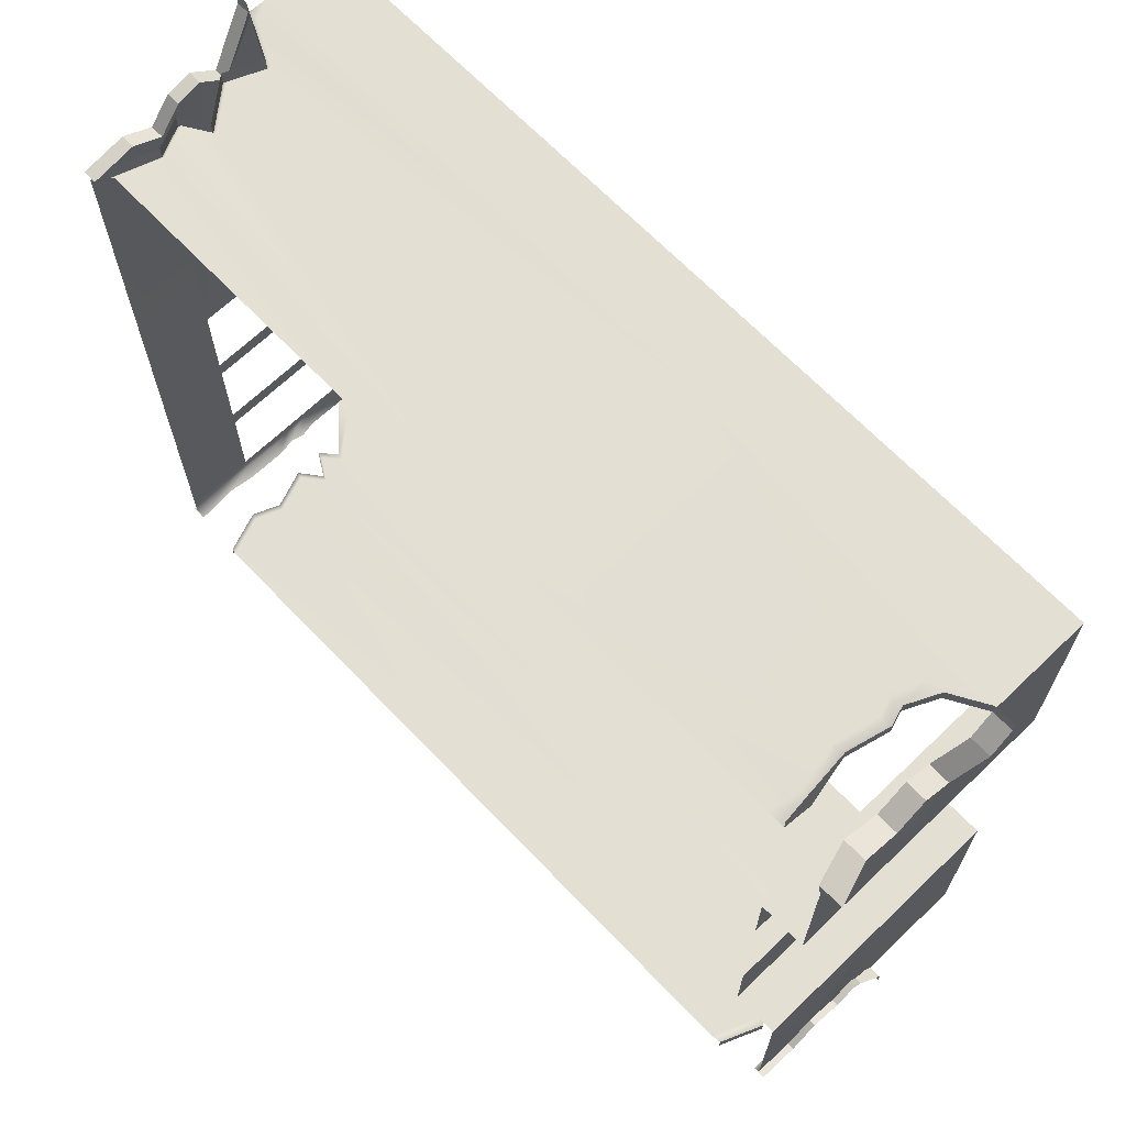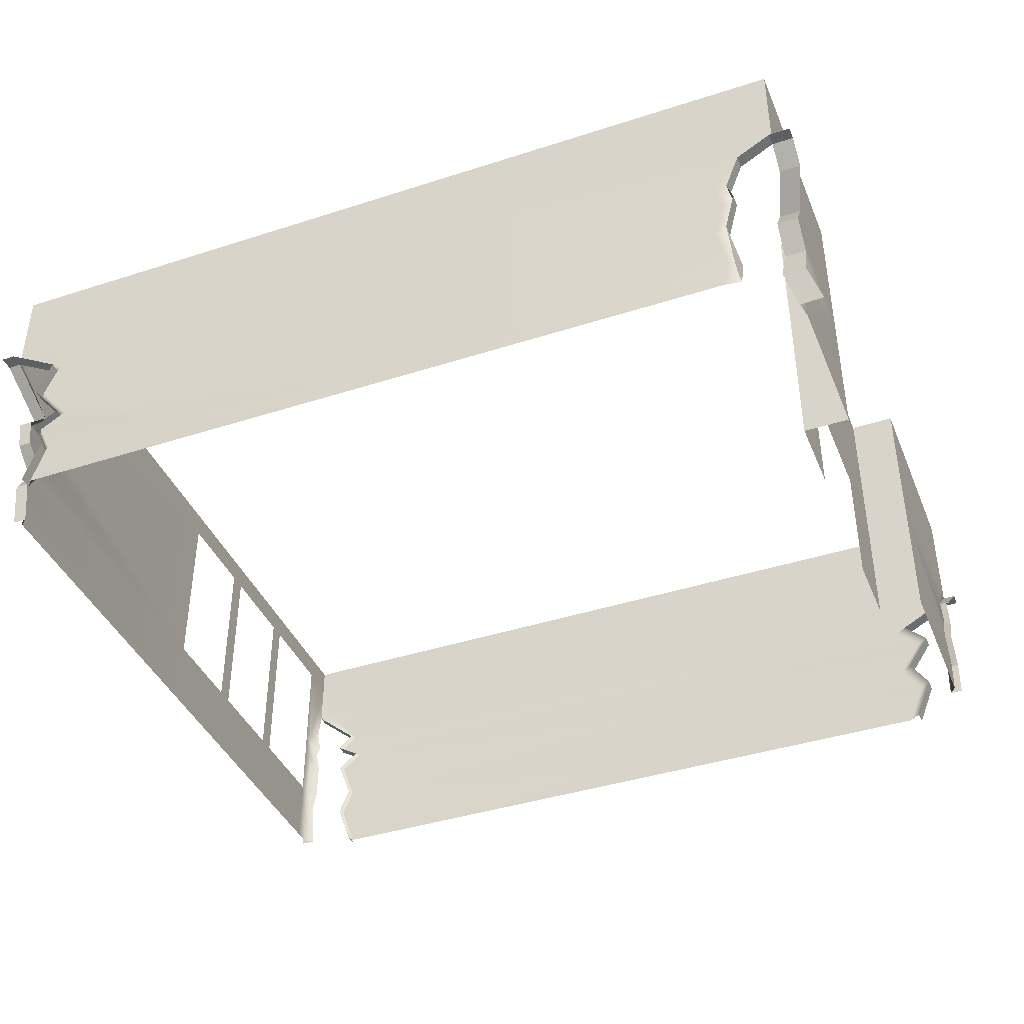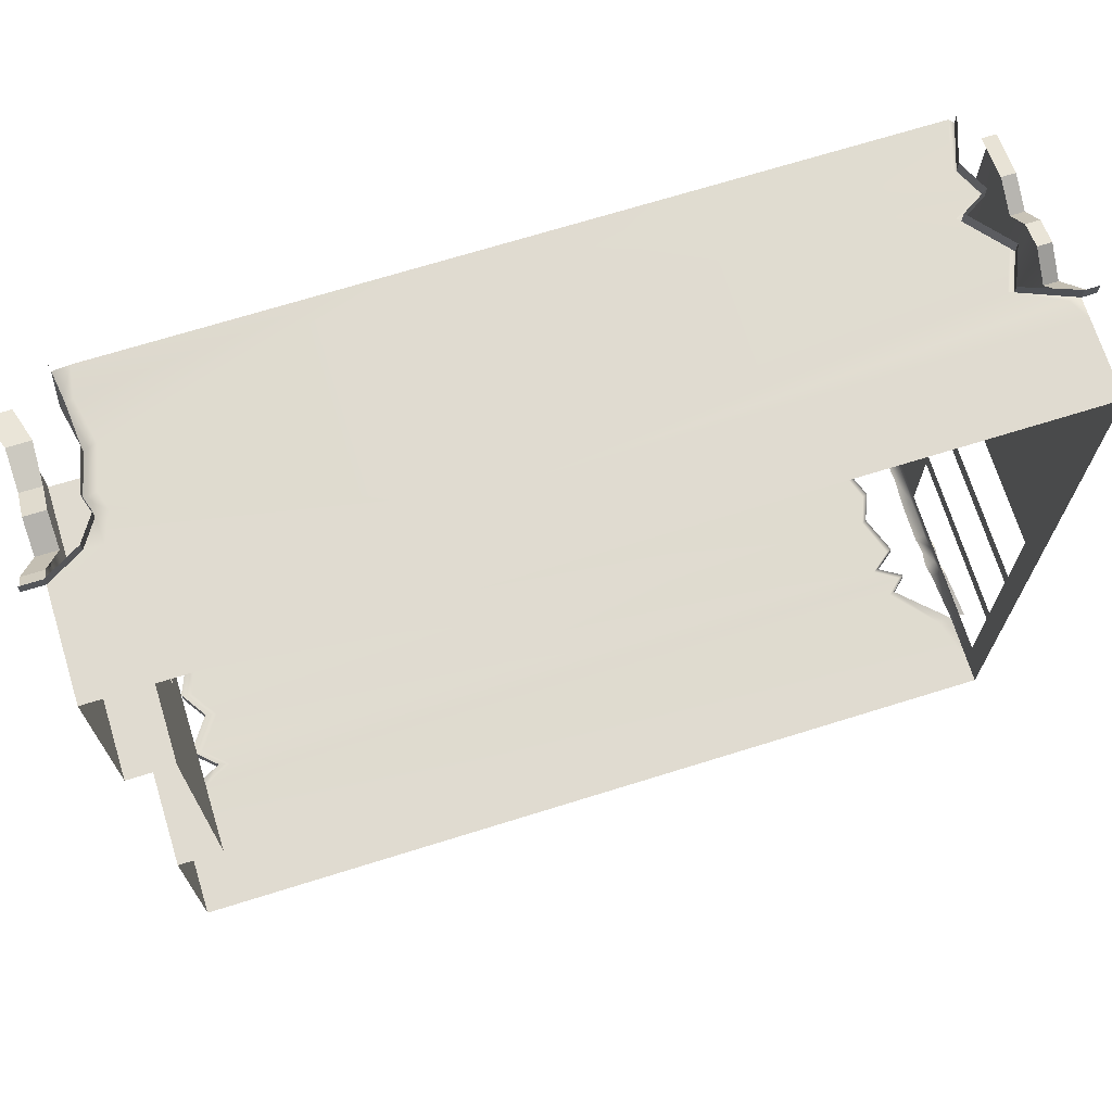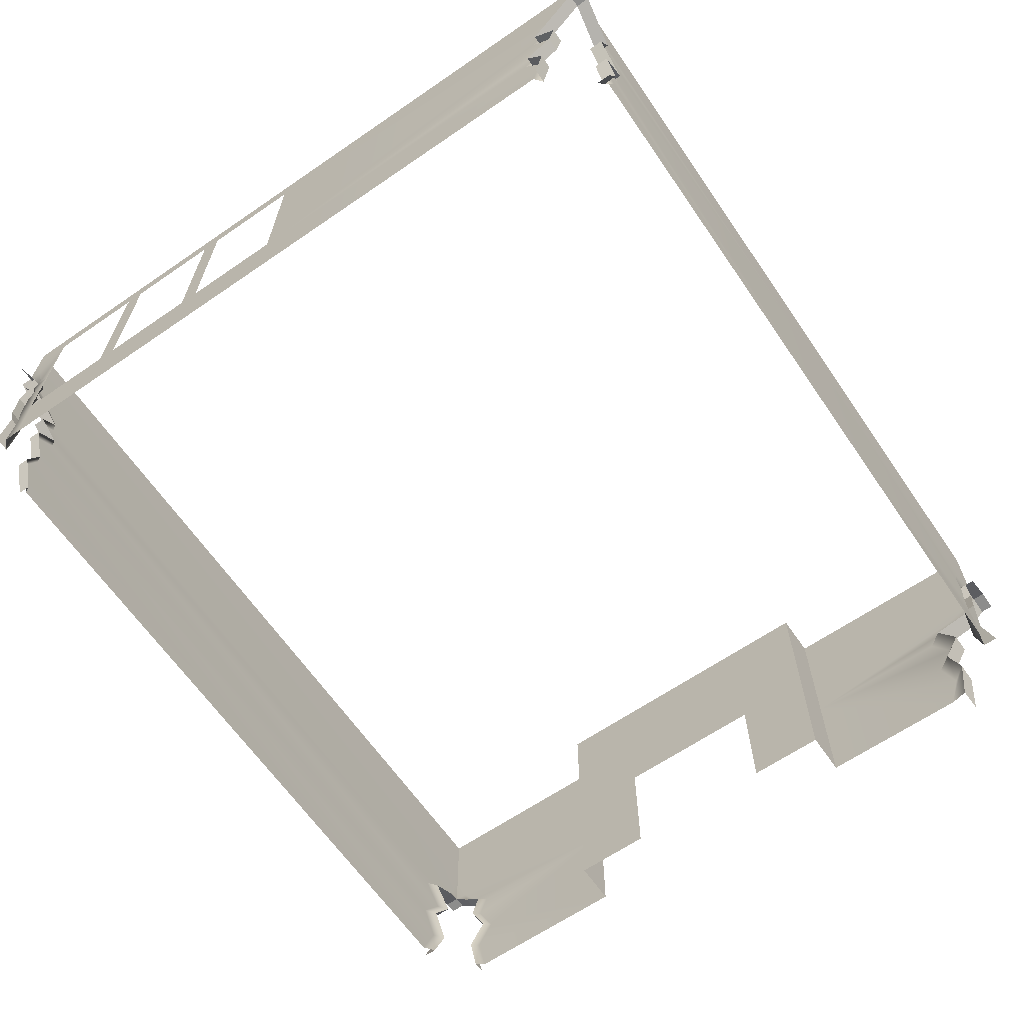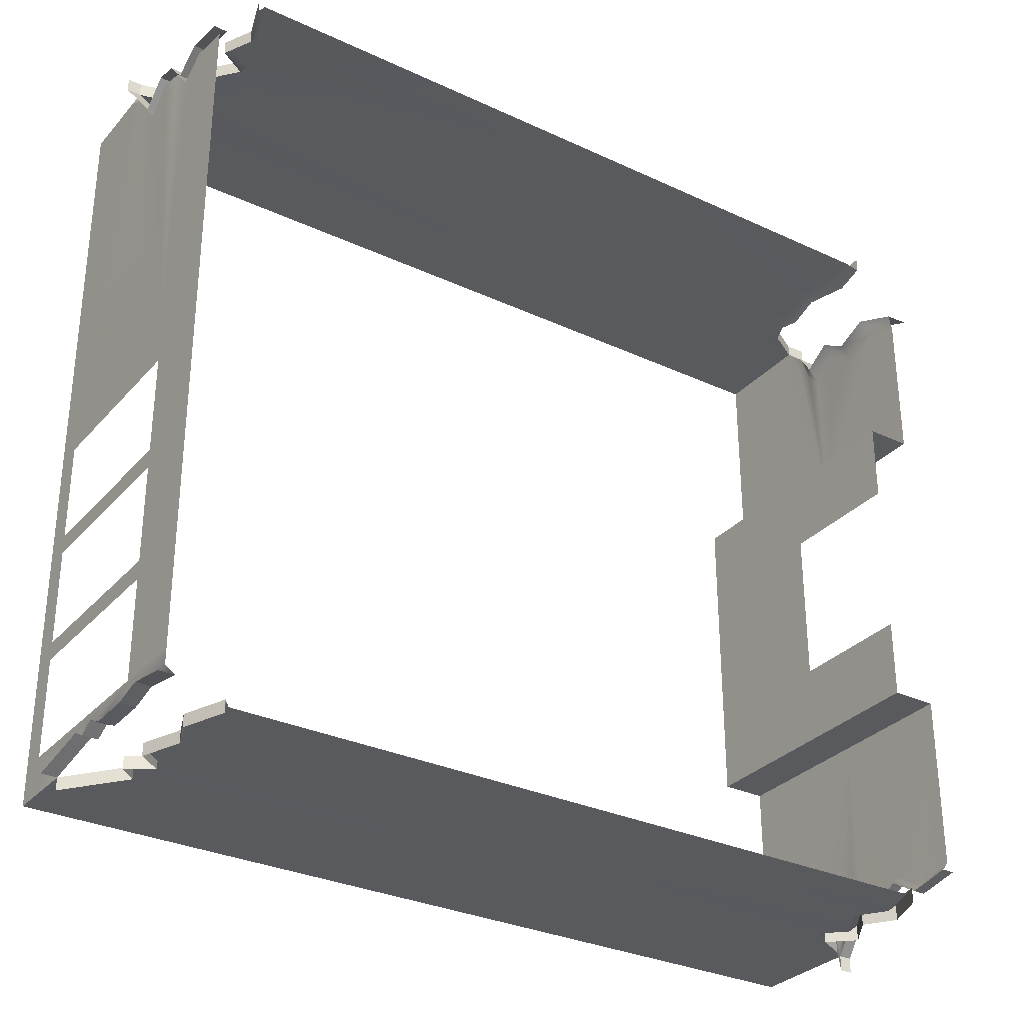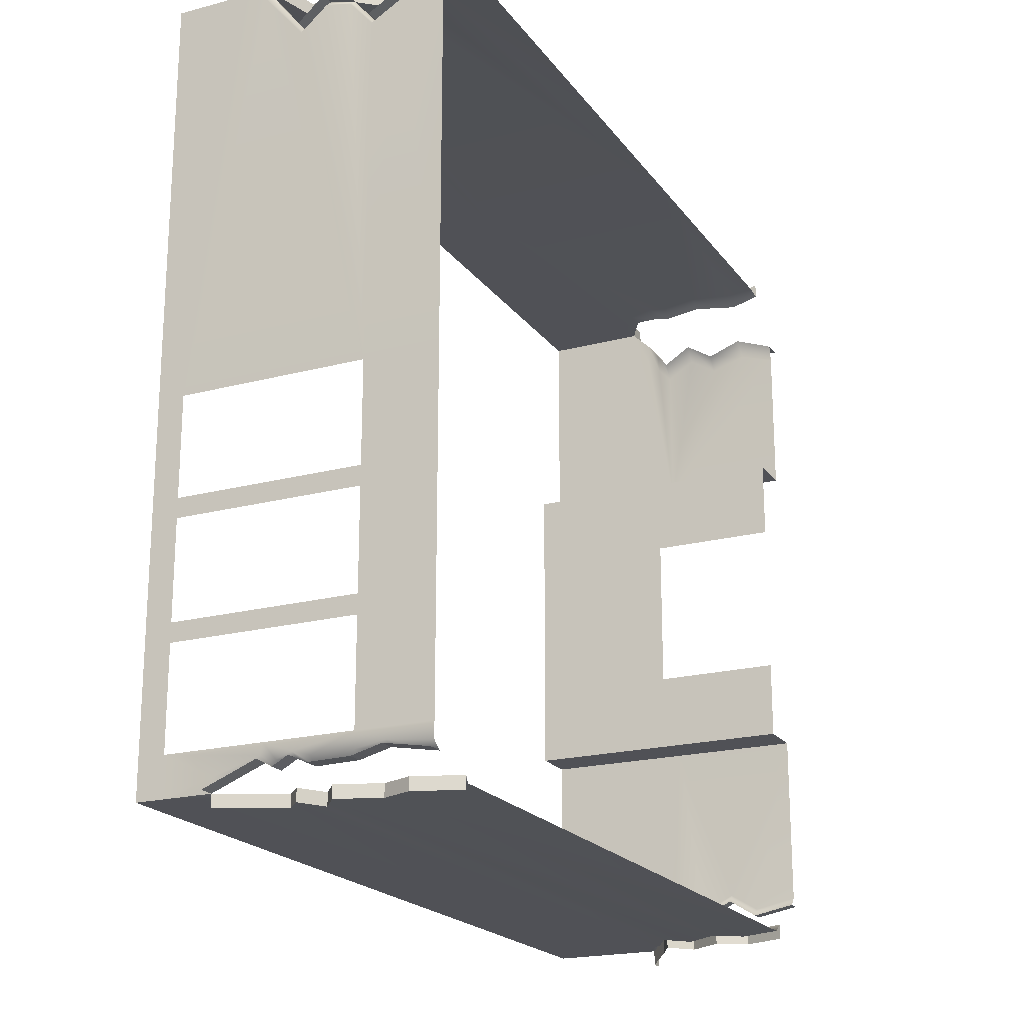
<metadata>
{"format":"obj","ext":"obj","renderer":"f3d","projection":"perspective","resolution":1024,"background":"white","views":[{"elev":67.1,"azim":46.2,"up":"+Z"},{"elev":-40.6,"azim":21.6,"up":"+Y"},{"elev":70.1,"azim":162.7,"up":"+Z"},{"elev":-64.5,"azim":-55.4,"up":"+Y"},{"elev":-31.0,"azim":-33.7,"up":"+Z"},{"elev":-20.4,"azim":-64.3,"up":"+Z"}]}
</metadata>
<code>
g default
v 479.3 -10.15 432.2
v 531 309.3 435.1
v 531 309.3 -435.1
v 472.3 -10.15 -425.6
v 531 309.3 -181.8
v 531 309.3 181.8
v 531 -10.15 181.8
v 531 -10.15 -181.8
v 478.7 309.3 181.8
v 478.7 309.3 -181.8
v 478.7 -10.15 -181.8
v 478.7 -10.15 181.8
v -403.8 -10.15 425.6
v -448.5 309.3 435.1
v -448.5 309.3 -435.1
v -384.3 -10.15 -428
v -448.5 309.3 -19.99
v -448.5 -10.15 -19.99
v -448.5 309.3 -140.8
v -448.5 -10.15 -140.8
v -448.5 309.3 -269.9
v -448.5 -10.15 -269.9
v -448.5 -10.15 -391.6
v 531 279.9 -435.1
v -448.5 279.9 -435.1
v -448.5 279.9 -391.6
v -448.5 279.9 -280.2
v -448.5 279.9 -259.5
v -448.5 279.9 -151.4
v -448.5 279.9 -130.2
v -448.5 279.9 -19.99
v 470.1 72.55 426.7
v 531 138.4 181.8
v 478.7 138.4 181.8
v 478.7 138.4 -181.8
v 531 138.4 -181.8
v 470.9 72.55 -425.6
v -389.3 72.55 -428
v -448.5 72.55 -391.6
v -448.5 72.55 -280.2
v -448.5 72.55 -259.5
v -448.5 72.55 -151.4
v -448.5 72.55 -130.2
v -448.5 72.55 -19.99
v -403.1 72.55 425.6
v -448.5 224.6 -435.1
v 531 224.6 -435.1
v 531 191.5 435.1
v -448.5 224.6 435.1
v 147.8 -10.15 435.1
v 147.8 224.6 435.1
v 147.8 309.3 435.1
v 478.7 138.4 -90.88
v 478.7 -10.15 90.88
v 478.7 -10.15 -90.88
v 475 138.4 426.7
v 478.7 138.4 90.88
v 471.2 138.4 -425.6
v -381 138.4 -428
v 527 -10.15 377.4
v 517.6 72.55 375
v 517.6 138.4 375
v 460.7 -10.15 435.1
v 455.8 72.55 435.1
v 460.7 138.4 435.1
v 509.1 193.7 435.1
v 531 195 408.6
v 531 138.4 357.9
v 531 72.55 357.9
v 531 -10.15 357.9
v 472.6 170.3 435.1
v 492.5 169.4 435.1
v -390.7 172.8 -428
v 531 180.6 -435.1
v 531 170.1 390.3
v 531 168.7 413.2
v 531 105.4 378.4
v 517.6 105.4 395.5
v 481.5 118.6 426.7
v 467.1 118.6 435.1
v 480.4 22.93 423.8
v 466.1 22.93 435.1
v 531 31.2 371.7
v 515.3 31.2 388.9
v 479.3 -10.15 449.4
v 474 25.73 438
v 470.1 72.55 441.1
v 481.5 118.6 441.1
v 475 138.4 441.1
v 492.5 169.4 449.4
v 531 191.5 449.4
v 554.6 -10.15 378.4
v 541.3 31.2 388.9
v 541.3 72.55 375
v 541.3 105.4 395.5
v 541.3 138.4 375
v 554.6 168.7 413.2
v 554.6 191.5 435.1
v 554.6 191.5 449.4
v 523.6 72.55 -380.9
v 523.6 -10.15 -392.2
v 523.6 138.4 -390.6
v 547.9 153.5 394.1
v 524.3 153.5 394.1
v 531 154.2 374.1
v 523.6 152.6 -411.3
v 523.6 112 -400.5
v 523.6 39.47 -401.6
v 492.9 39.47 -425.6
v -402.7 39.47 -428
v -387.4 39.47 425.6
v 498.8 113 -425.6
v -406.4 118.6 -428
v -409.4 155.6 -428
v 504.3 156.1 -425.6
v 517.7 180.5 -435.1
v 491.5 156 -435.1
v 458.8 138.4 -435.1
v 486.2 113 -435.1
v 458 72.55 -435.1
v 480.1 39.47 -435.1
v 459.7 -10.15 -435.1
v 531 -10.15 -382.4
v 531 39.47 -392.5
v 531 72.55 -372.2
v 531 112 -391.5
v 531 138.4 -381.4
v 531 152.3 -400.9
v 531 180.2 -420.4
v 470.9 72.55 -442.9
v 492.9 39.47 -442.9
v 471.2 138.4 -442.9
v 498.8 113 -442.9
v 531 180.6 -452.4
v 504.3 156.1 -442.9
v 472.3 -10.15 -442.9
v 538.2 72.55 -380.9
v 538.2 39.47 -401.6
v 538.2 138.4 -390.6
v 538.2 112 -400.5
v 545.6 180.6 -435.1
v 538.2 152.6 -411.3
v 538.2 -10.15 -392.2
v 545.6 180.6 -452.4
v -448.5 201.8 435.1
v -439.6 -10.15 376.2
v -439.6 39.47 385.2
v -439.6 72.55 365.8
v -393.2 176.4 425.6
v -410.4 135.3 425.6
v -373.2 90.71 425.6
v -439.6 156.7 377.2
v -439.6 127.1 403.3
v -439.6 98.7 396.3
v -448.5 201.8 422.9
v -448.5 156.7 369.5
v -448.5 126.9 394.9
v -448.5 98.27 388.1
v -448.5 72.55 358.4
v -448.5 39.47 377.3
v -448.5 -10.15 368.6
v -436.5 201.8 435.1
v -385.9 176.4 435.1
v -402.8 135.3 435.1
v -366.3 90.71 435.1
v -395.6 72.55 435.1
v -380.2 39.47 435.1
v -396.3 -10.15 435.1
v -455.2 -10.15 376.2
v -455.2 39.47 385.2
v -455.2 72.55 365.8
v -455.2 98.7 396.3
v -455.2 156.7 377.2
v -464.1 201.8 435.1
v -455.2 127.1 403.3
v -403.8 -10.15 441.3
v -387.4 39.47 441.3
v -403.1 72.55 441.3
v -373.2 90.71 441.3
v -393.2 176.4 441.3
v -448.5 201.8 450.8
v -410.4 135.3 441.3
v -464.1 201.8 450.8
v -437.8 39.47 -408.7
v -437.8 -10.15 -417.5
v -437.8 72.55 -417.3
v -437.8 118.6 -418.1
v -437.8 138.4 -408.7
v -437.8 155.6 -418.1
v -437.8 172.8 -408.7
v -448.5 224.6 -419
v -448.5 172.8 -403.8
v -448.5 155.6 -409.7
v -448.5 138.4 -403.8
v -448.5 118.6 -409.7
v -448.5 72.55 -409.2
v -448.5 39.47 -403.8
v -448.5 -10.15 -409.3
v -380.6 -10.15 -435.1
v -398.4 39.47 -435.1
v -385.6 72.55 -435.1
v -401.9 118.5 -435.1
v -377.4 138.4 -435.1
v -404.8 155.6 -435.1
v -385.9 173 -435.1
v -430.9 224.6 -435.1
v -389.3 72.55 -442
v -402.7 39.47 -442
v -448.5 224.6 -449.1
v -390.7 172.8 -442
v -381 138.4 -442
v -406.4 118.6 -442
v -409.4 155.6 -442
v -384.3 -10.15 -442
v -455.2 39.47 -408.7
v -455.2 -10.15 -417.5
v -455.2 72.55 -417.3
v -455.2 118.6 -418.1
v -455.2 138.4 -408.7
v -455.2 155.6 -418.1
v -455.2 172.8 -408.7
v -465.9 224.6 -435.1
v -448.5 170.7 -391.6
g Wall Wall_lowpoly PROP_____Wall High_Fidelity_Group
f 61 69 83 84
f 101 123 124 108
f 81 82 64 32
f 4 109 121 122
f 197 198 185 184
f 18 44 160 161
f 20 43 44 18
f 20 42 43
f 22 41 42 20
f 22 40 41
f 23 39 40 22
f 27 26 15 21
f 28 27 21
f 29 28 21 19
f 30 29 19
f 31 30 19 17
f 14 31 17
f 2 67 48
f 46 25 191
f 41 40 27 28
f 30 43 42 29
f 14 49 31
f 66 2 48
f 186 187 195 196
f 119 120 37 112
f 100 125 126 107
f 62 68 77 78
f 79 80 65 56
f 156 157 44
f 111 167 168 13
f 151 165 166 45
f 34 57 54 12
f 56 65 71 72
f 48 67 75 76
f 74 129 47
f 47 116 74
f 190 46 191 192
f 82 50 64
f 80 51 65
f 51 71 65
f 51 52 2 66
f 67 2 6
f 33 75 67 6
f 33 77 68
f 33 83 69
f 66 71 51
f 72 71 66 48
f 189 190 192 193
f 116 117 115 74
f 102 127 128 106
f 36 35 10 5
f 53 10 35
f 34 33 6 9
f 68 105 33
f 104 105 68 62
f 69 77 33
f 78 77 69 61
f 64 80 79 32
f 50 51 80 64
f 63 82 81 1
f 50 82 63
f 7 33 34 12
f 70 83 33 7
f 84 83 70 60
f 1 81 86 85
f 32 79 88 87
f 56 72 90 89
f 72 48 91 90
f 79 56 89 88
f 81 32 87 86
f 84 60 92 93
f 78 61 94 95
f 103 104 62 96
f 48 76 97 98
f 62 78 95 96
f 61 84 93 94
f 48 98 99 91
f 76 104 103 97
f 76 75 105 104
f 33 105 75
f 106 128 129 74
f 107 126 127 102
f 11 55 53 35
f 35 36 8 11
f 108 124 125 100
f 120 121 109 37
f 184 186 196 197
f 159 160 44
f 45 166 167 111
f 118 119 112 58
f 187 188 194 195
f 188 189 193 194
f 117 118 58 115
f 46 206 25
f 73 205 206 46
f 114 204 205 73
f 59 203 204 114
f 113 202 203 59
f 38 201 202 113
f 110 200 201 38
f 199 200 110 16
f 124 123 8
f 125 124 8 36
f 126 125 36
f 127 126 36
f 128 127 36
f 129 128 36
f 47 129 36 5
f 24 47 5
f 3 24 5
f 37 109 131 130
f 58 112 133 132
f 74 115 135 134
f 109 4 136 131
f 112 37 130 133
f 115 58 132 135
f 108 100 137 138
f 107 102 139 140
f 106 74 141 142
f 102 106 142 139
f 100 107 140 137
f 101 108 138 143
f 141 74 134 144
f 49 155 31
f 49 162 145
f 145 162 163 149
f 149 163 164 150
f 150 164 165 151
f 155 156 44 31
f 157 158 44
f 158 159 44
f 145 155 49
f 152 156 155 145
f 153 157 156 152
f 154 158 157 153
f 148 159 158 154
f 147 160 159 148
f 161 160 147 146
f 49 14 52 51
f 162 49 51
f 163 162 51
f 164 163 51 50
f 165 164 50
f 166 165 50
f 167 166 50
f 168 167 50
f 146 147 170 169
f 147 148 171 170
f 148 154 172 171
f 152 145 174 173
f 153 152 173 175
f 154 153 175 172
f 111 13 176 177
f 151 45 178 179
f 45 111 177 178
f 145 149 180 181
f 149 150 182 180
f 150 151 179 182
f 174 145 181 183
f 25 15 26
f 191 25 26
f 192 191 26
f 194 223 39
f 195 194 39
f 196 195 39
f 197 196 39
f 23 198 197 39
f 122 121 200 199
f 201 200 121 120
f 202 201 120 119
f 203 202 119 118
f 204 203 118 117
f 205 204 117 116
f 206 205 116 47
f 25 206 47 24
f 15 25 24 3
f 110 38 207 208
f 73 46 209 210
f 113 59 211 212
f 114 73 210 213
f 16 110 208 214
f 38 113 212 207
f 59 114 213 211
f 184 185 216 215
f 186 184 215 217
f 187 186 217 218
f 188 187 218 219
f 189 188 219 220
f 190 189 220 221
f 46 190 221 222
f 223 192 26
f 193 192 223
f 193 223 194
f 9 57 34
f 9 10 53 57

</code>
